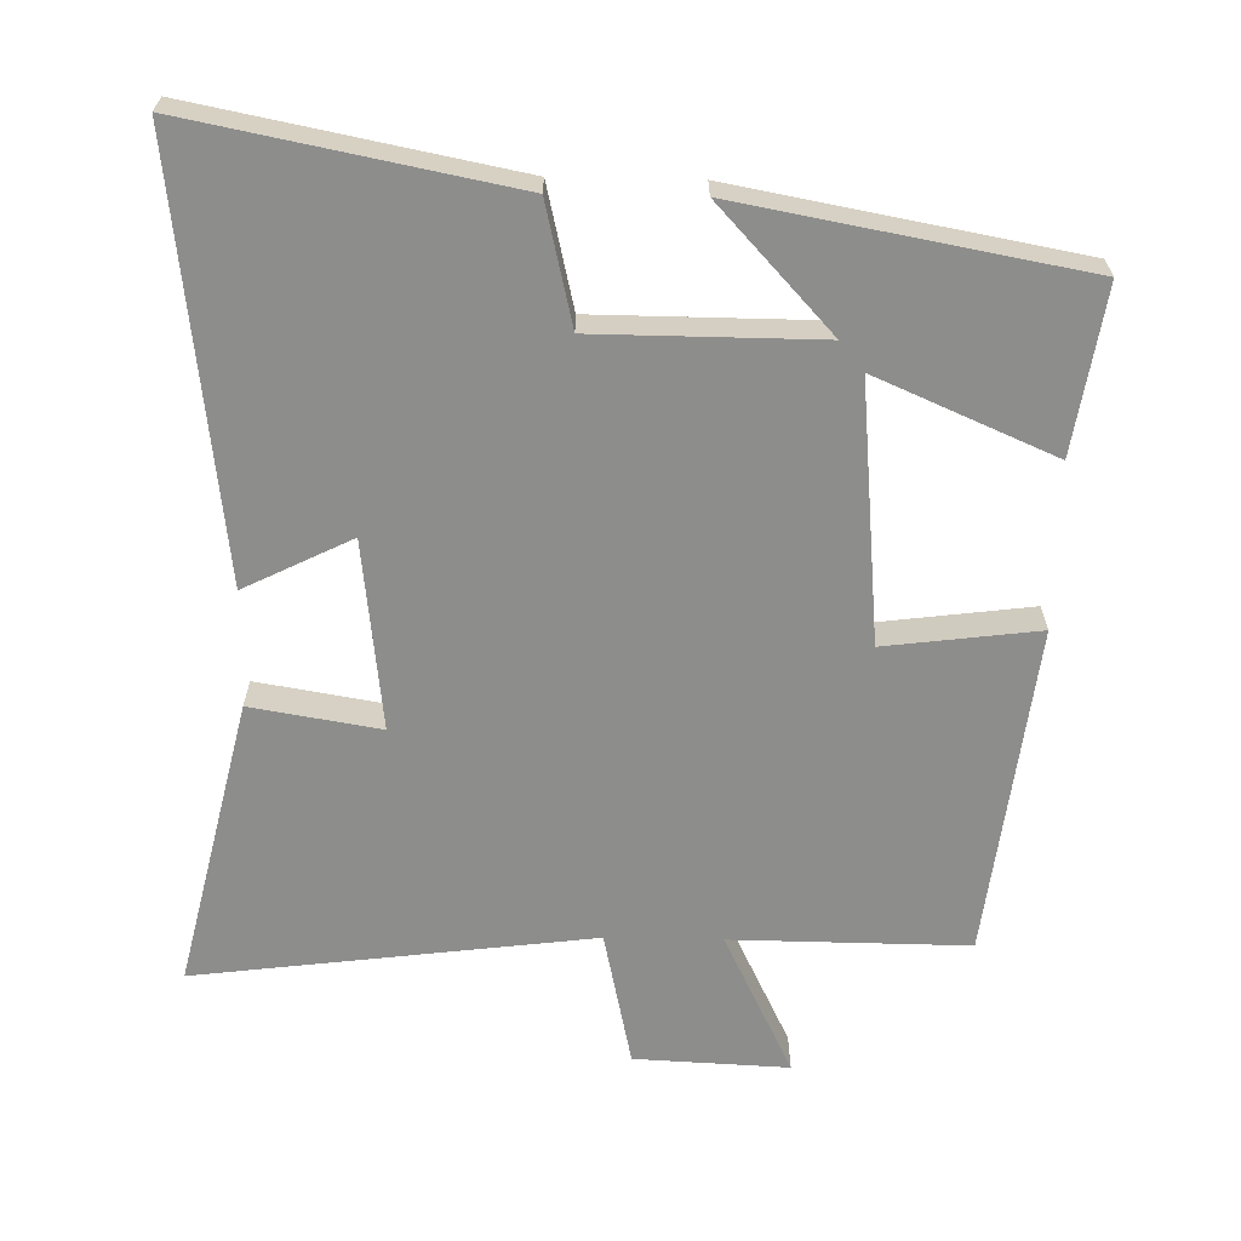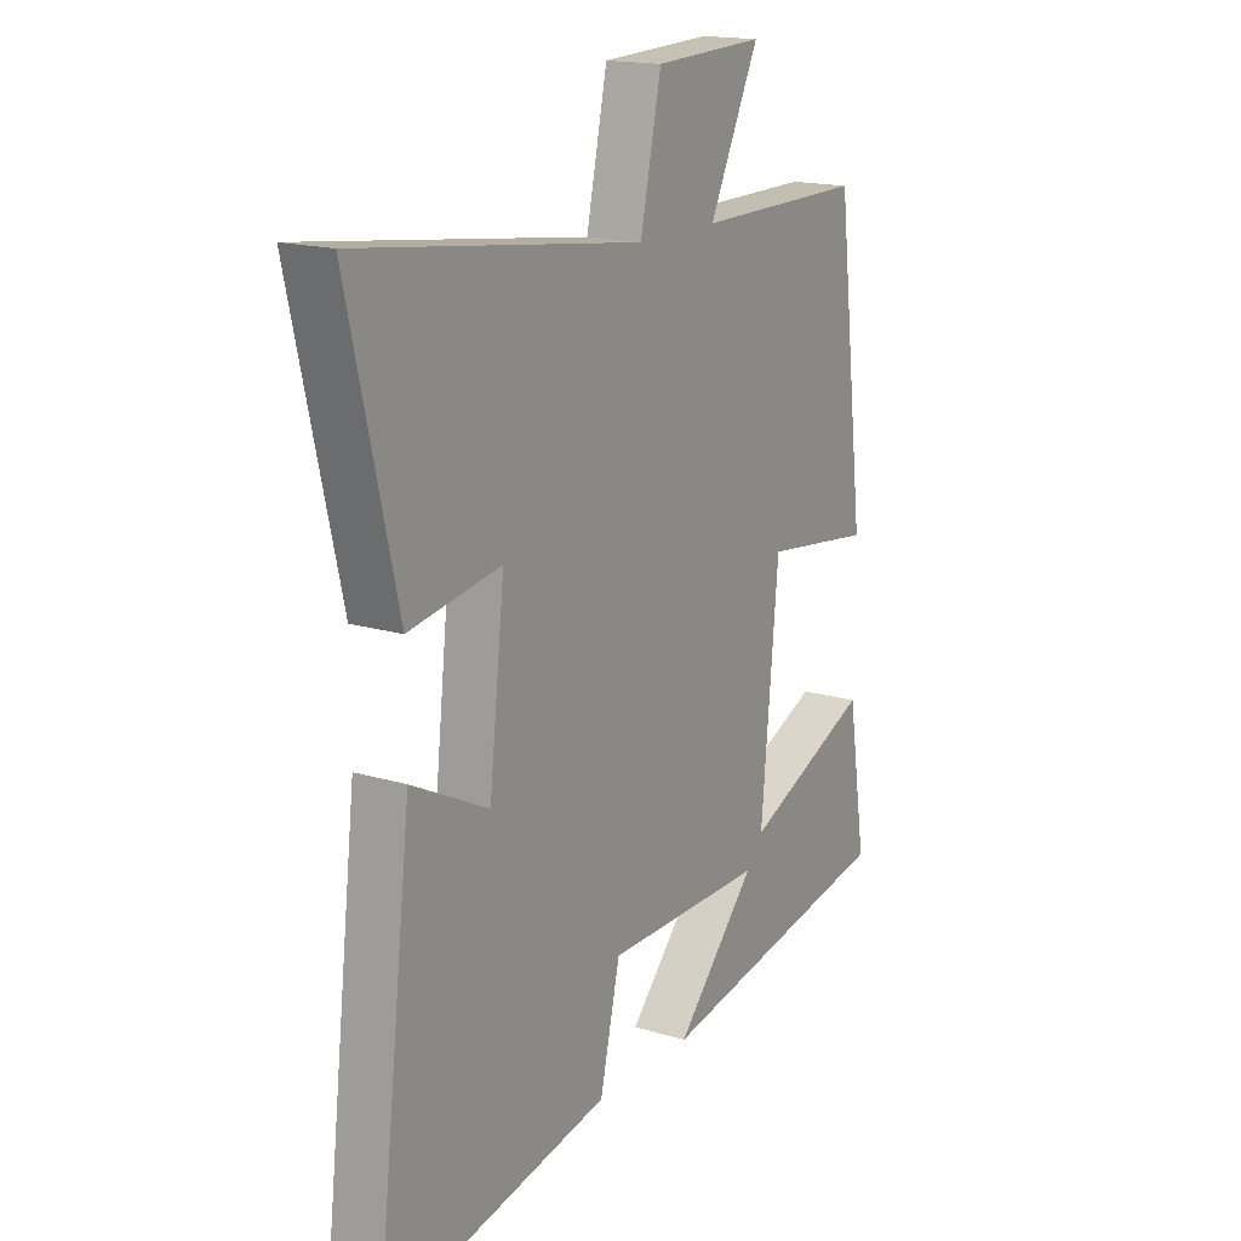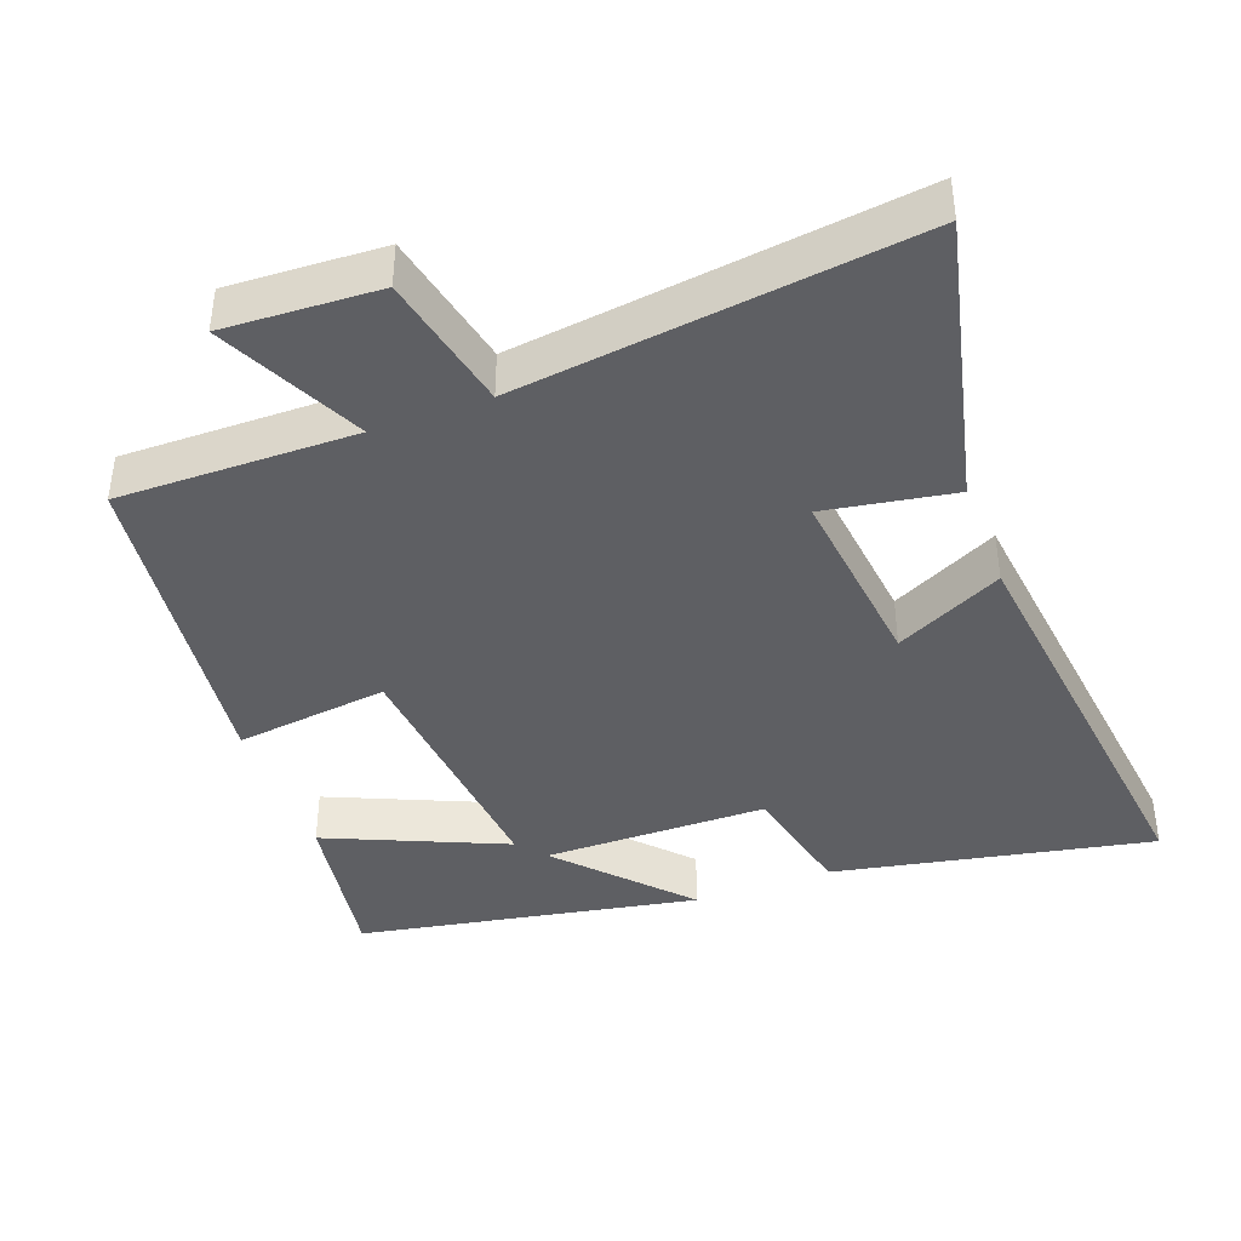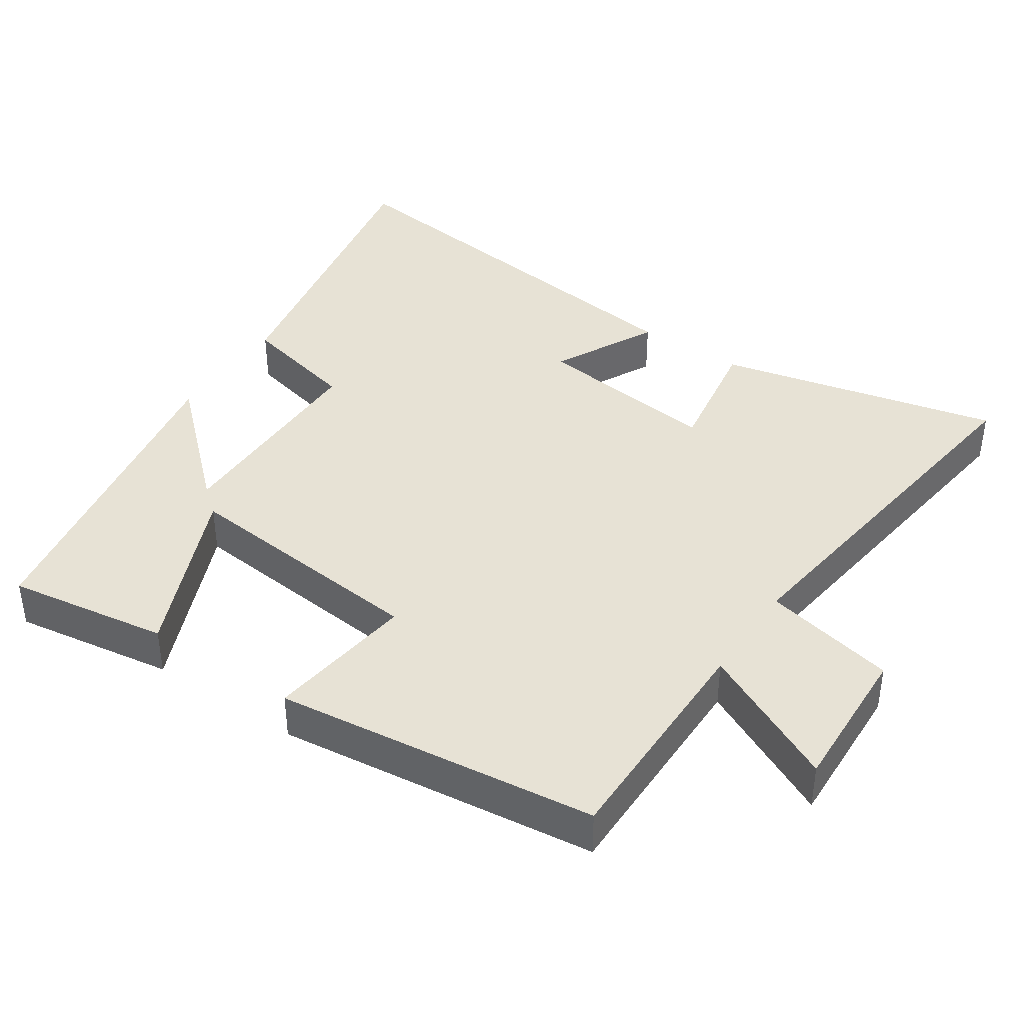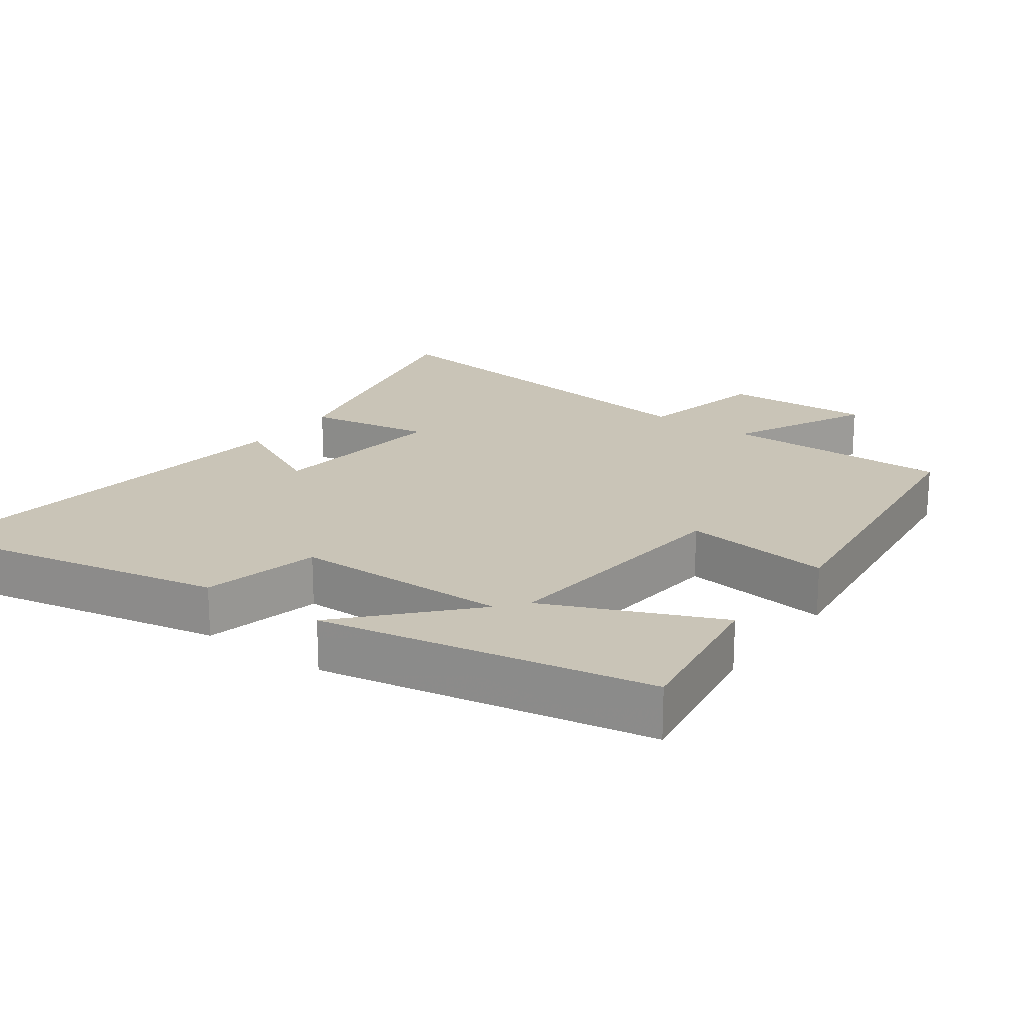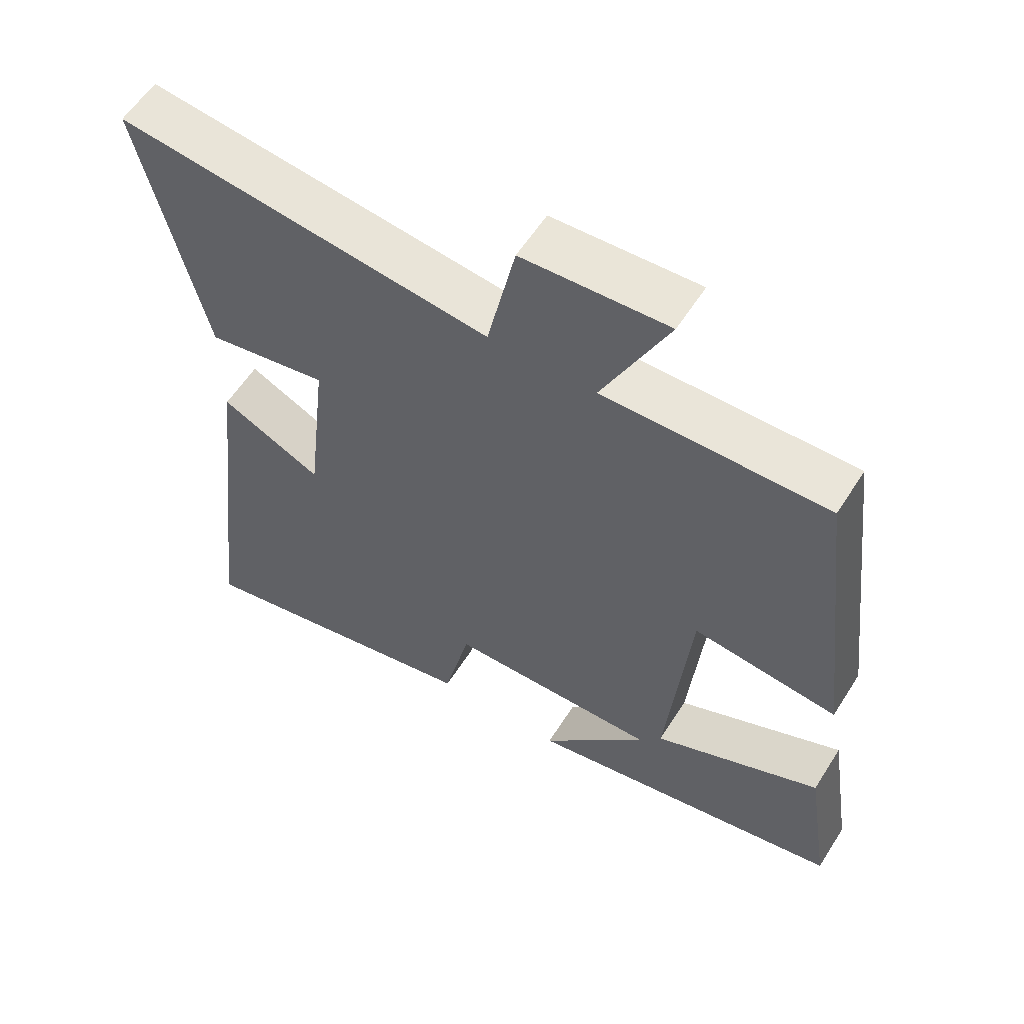
<metadata>
{"format":"obj","ext":"obj","renderer":"f3d","projection":"perspective","resolution":1024,"background":"white","views":[{"elev":-64.5,"azim":178.9,"up":"+Y"},{"elev":16.7,"azim":121.6,"up":"+Z"},{"elev":-41.1,"azim":20.3,"up":"+Y"},{"elev":40.3,"azim":-55.9,"up":"+Y"},{"elev":20.0,"azim":-144.1,"up":"+Y"},{"elev":58.0,"azim":-147.9,"up":"+Z"}]}
</metadata>
<code>
v -0.444 0.07 0.503
v -0.115 0.07 0.5
v -0.212 0.07 0.7
v 0.002 0.07 0.69
v 0.043 0.07 0.5
v 0.594 0.07 0.57
v 0.5 0.07 0.168
v 0.321 0.07 0.198
v 0.351 0.07 -0.066
v 0.5 0.07 0.008
v 0.571 0.07 -0.587
v 0.129 0.07 -0.5
v 0.09 0.07 -0.332
v -0.22 0.07 -0.33
v -0.063 0.07 -0.5
v -0.536 0.07 -0.413
v -0.5 0.07 -0.183
v -0.253 0.07 -0.29
v -0.287 0.07 0.07
v -0.5 0.07 0.043
v -0.444 0 0.503
v -0.115 0 0.5
v -0.212 0 0.7
v 0.002 0 0.69
v 0.043 0 0.5
v 0.594 0 0.57
v 0.5 0 0.168
v 0.321 0 0.198
v 0.351 0 -0.066
v 0.5 0 0.008
v 0.571 0 -0.587
v 0.129 0 -0.5
v 0.09 0 -0.332
v -0.22 0 -0.33
v -0.063 0 -0.5
v -0.536 0 -0.413
v -0.5 0 -0.183
v -0.253 0 -0.29
v -0.287 0 0.07
v -0.5 0 0.043
f 19 20 1 2
f 18 19 2
f 16 17 18
f 14 15 16
f 14 16 18
f 13 14 18 2
f 9 10 11 12
f 8 9 12 13
f 5 6 7 8
f 5 8 13 2
f 2 3 4 5
f 22 21 40 39
f 22 39 38
f 38 37 36
f 36 35 34
f 38 36 34
f 22 38 34 33
f 32 31 30 29
f 33 32 29 28
f 28 27 26 25
f 22 33 28 25
f 25 24 23 22
f 1 21 22 2
f 2 22 23 3
f 3 23 24 4
f 4 24 25 5
f 5 25 26 6
f 6 26 27 7
f 7 27 28 8
f 8 28 29 9
f 9 29 30 10
f 10 30 31 11
f 11 31 32 12
f 12 32 33 13
f 13 33 34 14
f 14 34 35 15
f 15 35 36 16
f 16 36 37 17
f 17 37 38 18
f 18 38 39 19
f 19 39 40 20
f 20 40 21 1

</code>
